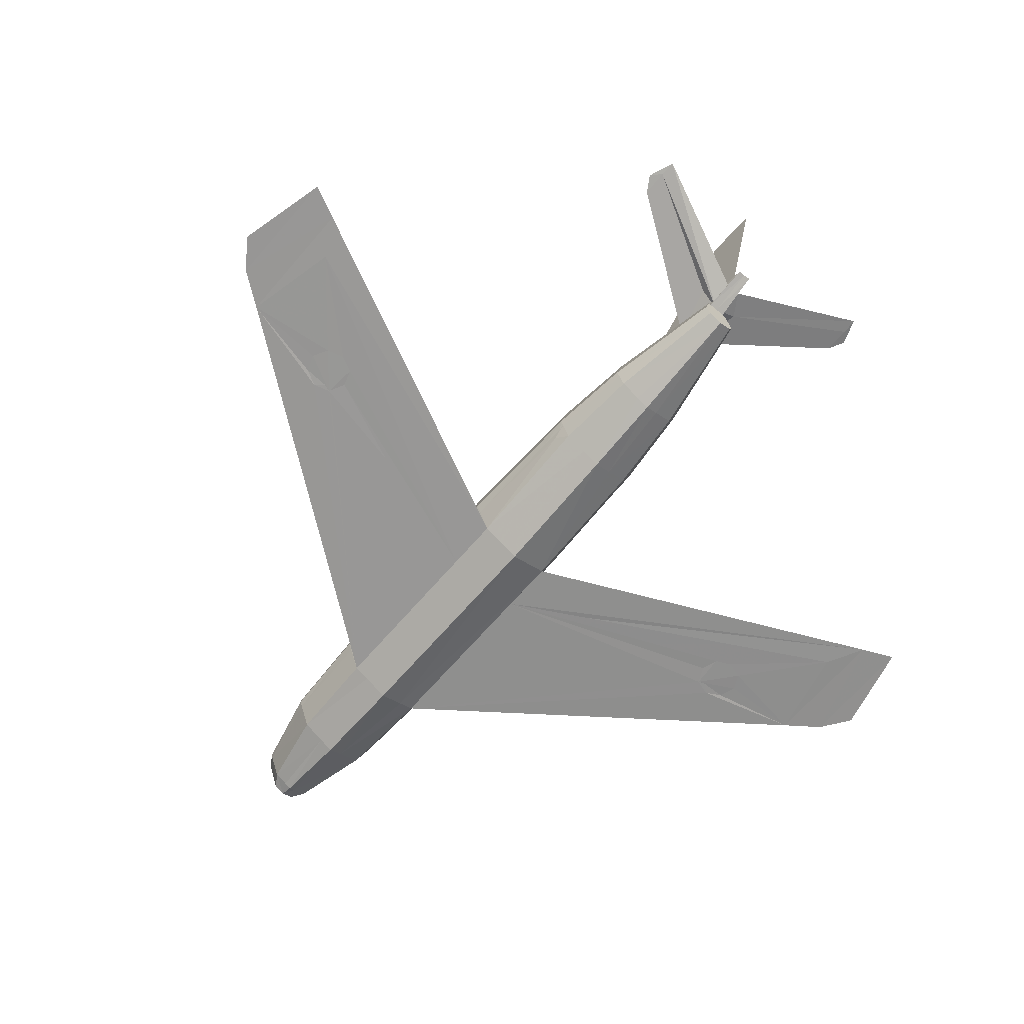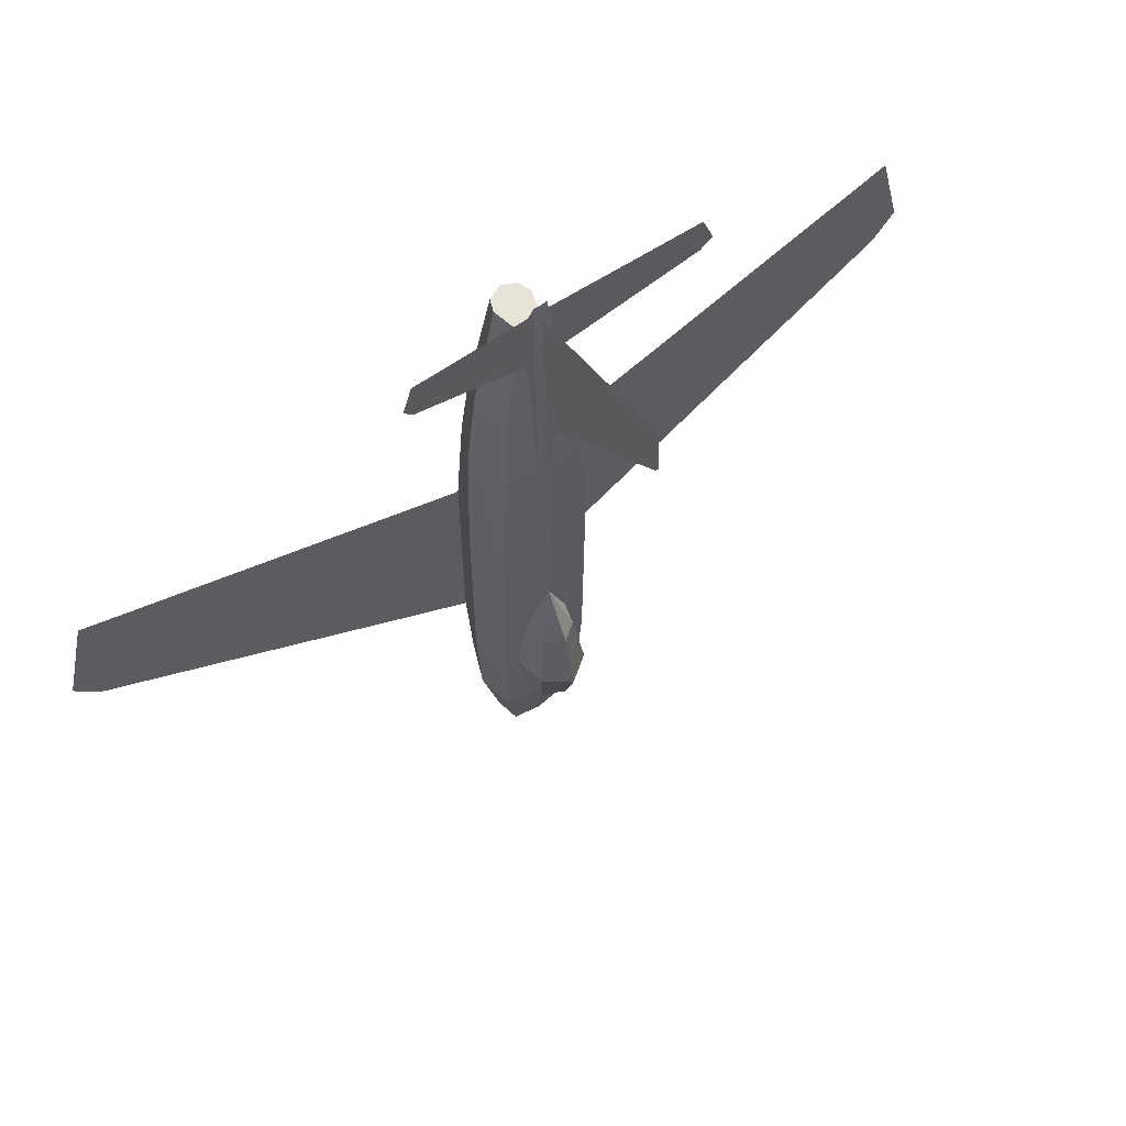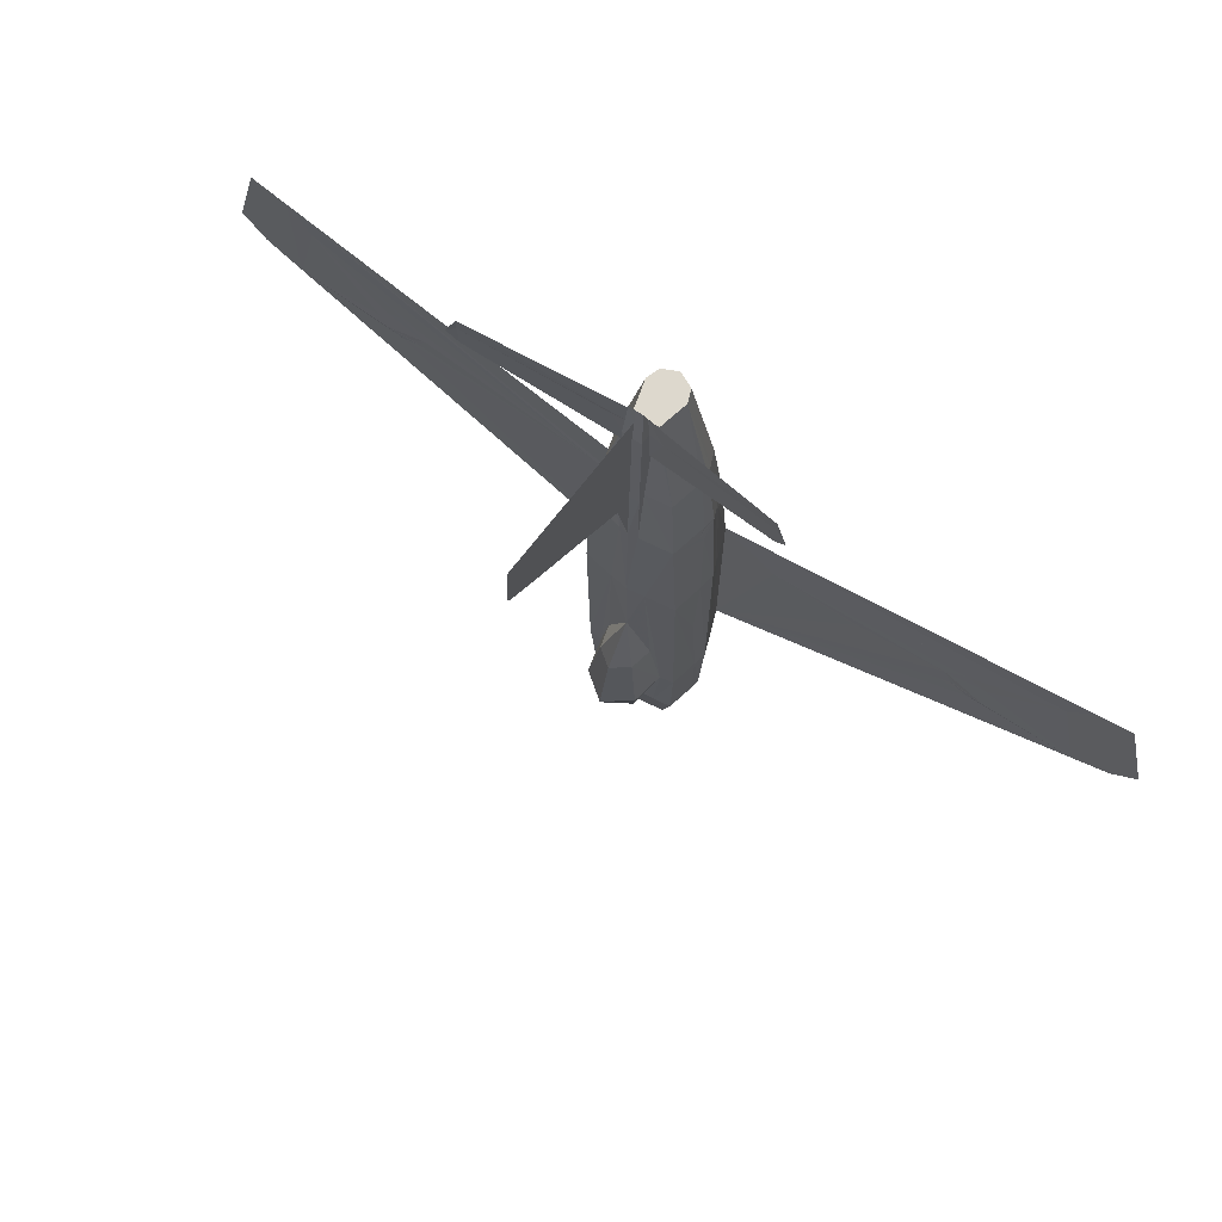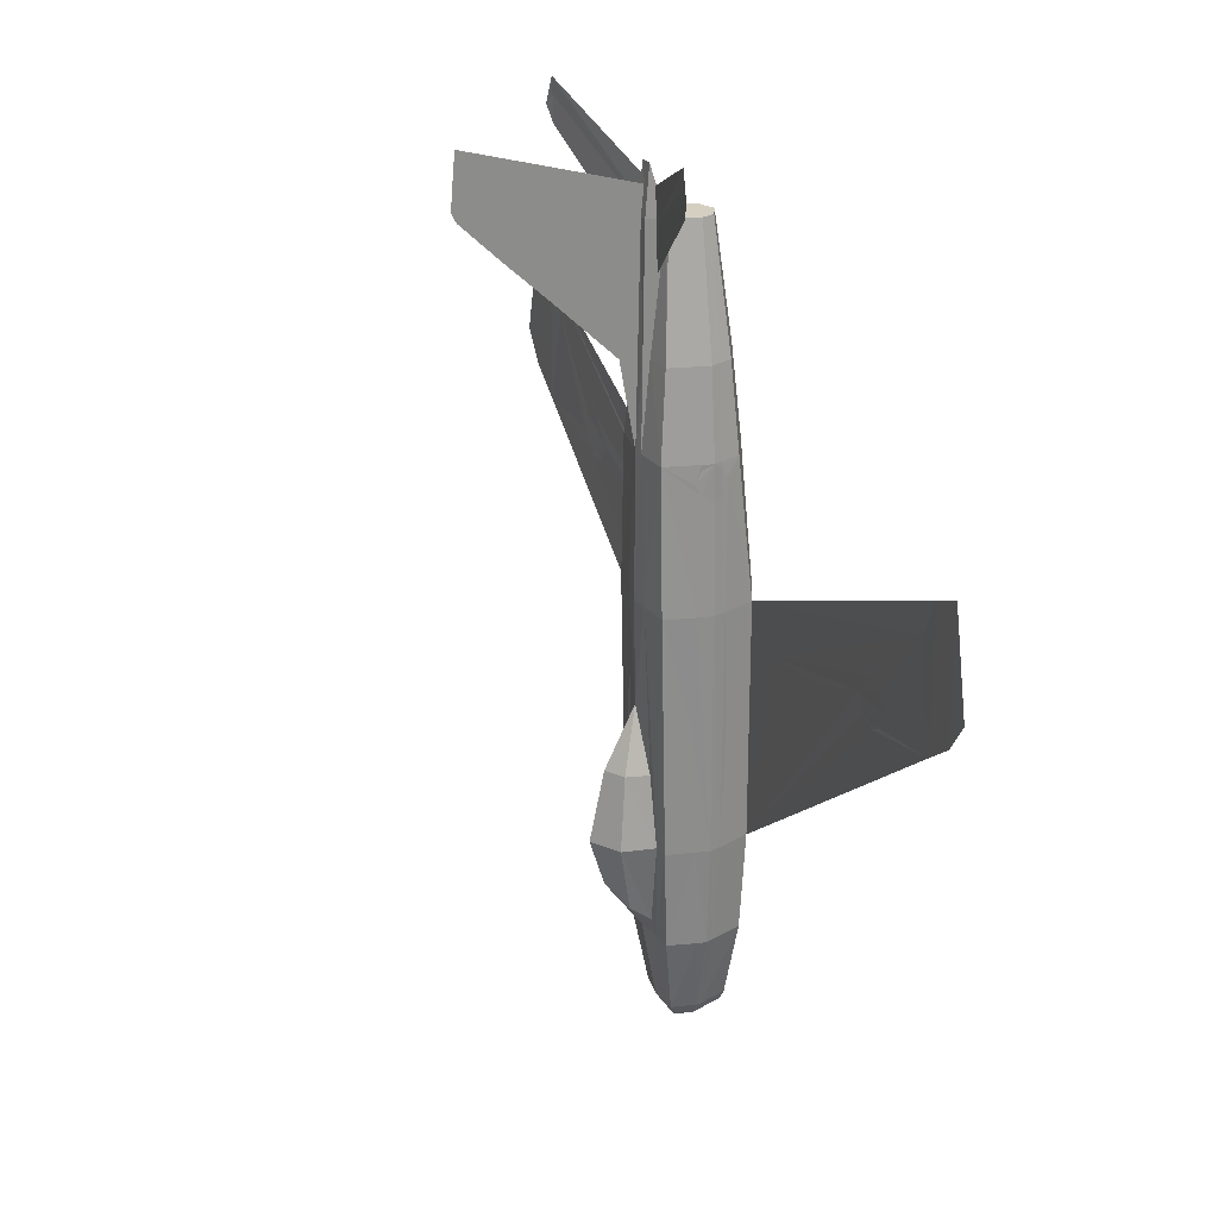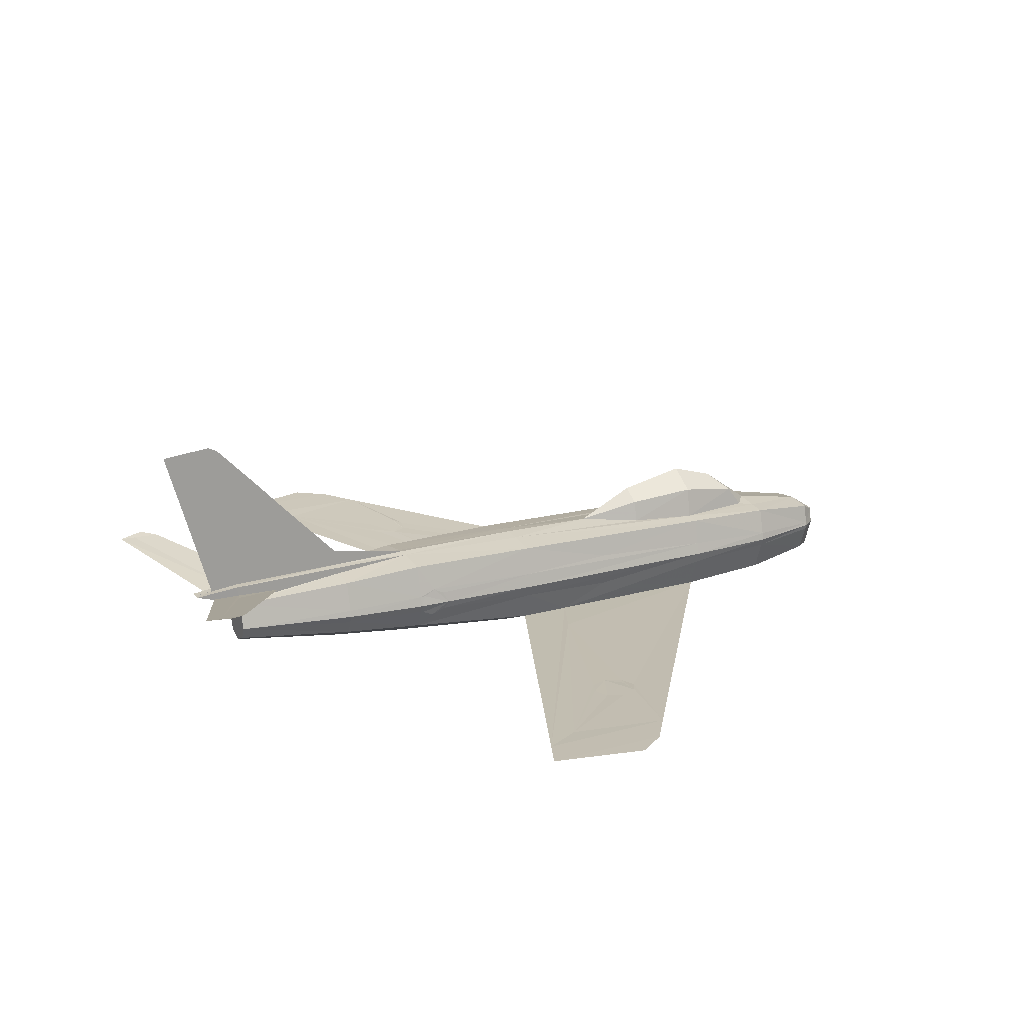
<metadata>
{"format":"obj","ext":"obj","renderer":"f3d","projection":"perspective","resolution":1024,"background":"white","views":[{"elev":-66.8,"azim":-40.7,"up":"+Y"},{"elev":62.3,"azim":145.8,"up":"+Z"},{"elev":72.2,"azim":-145.9,"up":"+Z"},{"elev":25.9,"azim":-112.0,"up":"+Z"},{"elev":19.4,"azim":61.9,"up":"+Y"}]}
</metadata>
<code>
v 0.05597 -0.01709 0.1235
v 0.05268 -0.02532 0.1235
v 0.05268 -0.02614 0.1178
v 0.0535 -0.005562 0.1178
v 0.0535 -0.005562 0.1235
v -0.03375 -0.02285 -0.4765
v -0.05268 -0.02532 -0.3901
v -0.05597 -0.01709 -0.3901
v 0.02552 -0.01709 -0.4913
v 0.03539 -0.01709 -0.4765
v 0.03375 -0.02285 -0.4765
v -0.05679 -0.02943 -0.2831
v -0.06091 -0.01709 -0.2831
v 0.03457 -0.01379 -0.4765
v -0.05433 -0.03437 -0.1398
v -0.05597 -0.03026 -0.02873
v 0.1029 -0.05989 -0.06
v 0.04445 -0.06318 -0.2831
v 0.04445 -0.06318 -0.08799
v -0.0535 -0.02614 0.09145
v -0.05679 -0.01709 0.08651
v 0.4692 -0.0426 0.03136
v 0.493 -0.04178 0.06429
v 0.4684 -0.0426 0.1647
v -0.05268 -0.02532 0.1235
v -0.0428 -0.02532 0.2157
v -0.04609 -0.01709 0.2157
v -0.02058 -0.01709 0.3474
v 1.422e-10 0.01337 -0.4765
v 1.422e-10 0.02901 -0.3901
v 0.02716 0.02489 -0.3901
v 1.422e-10 0.03065 0.3779
v 1.422e-10 0.02901 0.3985
v 0.007408 0.02901 0.3993
v -0.03539 -0.01709 -0.4765
v -0.05433 -0.008032 -0.3901
v -0.05762 -0.003093 -0.2831
v -0.06091 -0.01709 -0.02873
v -0.05762 -0.0006237 -0.02873
v -0.01893 0.03642 -0.02873
v -0.009878 0.03642 0.1235
v 1.422e-10 0.03889 -0.02873
v -0.05433 -0.004739 0.09309
v 1.422e-10 0.03806 0.1235
v 0.009878 0.03642 0.1235
v -0.05597 -0.01709 0.1235
v -0.04445 -0.009678 0.2157
v 0.04445 -0.009678 0.2157
v 0.02058 -0.01709 0.3474
v 0.04609 -0.01709 0.2157
v 0.05762 -0.0006237 -0.02873
v 0.05433 -0.004739 0.09309
v 0.05679 -0.01709 0.08651
v 0.01893 0.03642 -0.02873
v 0.05762 -0.003093 -0.2831
v 0.05597 0.004315 -0.1398
v 0.05433 -0.008032 -0.3901
v 0.06091 -0.01709 -0.2831
v 0.05597 -0.01709 -0.3901
v 0.0428 -0.02532 0.2157
v 0.06091 -0.01709 -0.02873
v 0.0535 -0.02614 0.09145
v 0.05597 -0.03026 -0.02873
v 1.422e-10 0.03395 0.3474
v -0.009878 0.03395 0.3491
v -0.007408 0.02901 0.3993
v 0.05679 -0.02943 -0.2831
v 0.05268 -0.02532 -0.3901
v -0.02716 0.02489 -0.3901
v -0.05268 -0.02614 0.1178
v -0.0535 -0.005562 0.1235
v -0.0535 -0.005562 0.1178
v -0.02552 -0.01709 -0.4913
v -0.03457 -0.01379 -0.4765
v -0.4692 -0.0426 0.03136
v -0.493 -0.04178 0.06429
v -0.4684 -0.0426 0.1647
v -0.1029 -0.05989 -0.06
v -0.04445 -0.06318 -0.2831
v -0.04445 -0.06318 -0.08799
v -0.02552 0.02654 0.3524
v -0.009878 0.02325 0.3483
v -0.009878 0.0216 0.2964
v -0.1531 0.05864 0.4223
v -0.1523 0.05946 0.4396
v -0.163 0.06111 0.4108
v -0.1523 0.05782 0.3935
v 1.422e-10 0.03642 0.2141
v 0.009878 0.03559 0.2141
v 0.009878 0.03395 0.3491
v 0.009878 0.02818 0.2157
v 0.009878 0.02325 0.3483
v 1.422e-10 0.05452 0.2157
v 1.422e-10 0.07757 0.3417
v 1.422e-10 0.1204 0.3664
v 1.422e-10 0.2068 0.4289
v 1.422e-10 0.1434 0.3795
v 1.422e-10 0.1862 0.4018
v 1.422e-10 0.1656 0.3902
v 1.422e-10 0.2084 0.4116
v 1.422e-10 0.1179 0.2775
v 1.422e-10 0.164 0.3211
v -0.009878 0.01337 0.3474
v -0.04445 -0.06318 -0.02873
v -0.4321 -0.04425 0.1482
v -0.4321 -0.04425 0.004198
v -0.4091 -0.04589 0.1063
v 0.01893 0.02654 -0.3744
v 0.03622 0.02901 -0.2831
v -0.03622 0.02901 -0.2831
v -0.02469 0.03148 -0.2073
v 1.422e-10 0.03724 -0.1398
v -0.01893 0.02654 -0.3744
v 0.02469 0.03148 -0.2073
v 0.4321 -0.04425 0.1482
v 0.4091 -0.04589 0.1063
v 0.4321 -0.04425 0.004198
v 0.009878 0.01337 0.3474
v 0.009878 0.0216 0.2964
v 0.02552 0.02654 0.3524
v 0.008231 0.02325 0.3779
v 0.1523 0.05946 0.4396
v 0.163 0.06111 0.4108
v 0.1531 0.05864 0.4223
v 0.1523 0.05782 0.3935
v -0.009878 0.02818 0.2157
v -0.009878 0.03559 0.2141
v -0.04445 0.03148 0.1235
v -0.03622 0.02407 0.2157
v 1.422e-10 0.003492 -0.4913
v 0.0214 0.0001995 -0.4913
v 1.422e-10 -0.007209 -0.507
v 0.05021 0.03148 -0.02873
v 0.05103 0.02654 -0.2831
v -0.02963 0.009254 -0.4765
v -0.04692 0.02242 -0.3901
v 0.04692 0.02242 -0.3901
v 1.422e-10 -0.01709 -0.4913
v -0.0214 0.0001995 -0.4913
v 0.3202 -0.05001 -0.02543
v 0.3021 -0.05083 -0.01967
v 0.293 -0.05083 -0.001563
v 0.2988 -0.05083 0.01655
v 0.3161 -0.05001 0.02478
v 0.335 -0.04919 0.01901
v 0.3375 -0.04836 -0.01638
v 0.3441 -0.04836 0.001729
v 0.04445 -0.06318 -0.02873
v 0.05103 -0.03273 0.1071
v 0.04445 -0.04672 0.1235
v -0.05268 0.001023 0.1046
v -0.05021 0.03148 -0.02873
v -0.05103 -0.03273 0.1071
v -0.04445 -0.04672 0.1235
v -0.05597 0.004315 -0.1398
v -0.05103 0.02654 -0.2831
v 0.05268 0.001023 0.1046
v 0.04445 0.03148 0.1235
v -0.3202 -0.05001 -0.02543
v -0.3021 -0.05083 -0.01967
v -0.293 -0.05083 -0.001563
v -0.2988 -0.05083 0.01655
v -0.3161 -0.05001 0.02478
v -0.335 -0.04919 0.01901
v -0.3375 -0.04836 -0.01638
v -0.3441 -0.04836 0.001729
v -0.01235 -0.05248 -0.4913
v -0.02222 -0.05248 -0.4765
v 1.422e-10 -0.05742 -0.4913
v -0.007408 -0.05906 -0.4765
v 0.03704 -0.04013 0.2157
v -0.01317 0.01255 0.3474
v 0.01317 0.01255 0.3474
v 0.03622 0.02407 0.2157
v 1.422e-10 0.2068 0.3631
v 0.02963 0.009254 -0.4765
v 0.02716 -0.07059 -0.2831
v 0.01564 -0.07059 -0.3901
v 0.04033 -0.05906 -0.3901
v 0.007408 -0.05906 -0.4765
v 0.02222 -0.05248 -0.4765
v 0.01482 -0.05083 0.2157
v 0.01564 -0.03026 0.3474
v 0.02058 -0.05824 0.1235
v 0.01235 -0.05248 -0.4913
v -0.03704 -0.04013 0.2157
v -0.01564 -0.03026 0.3474
v -0.04033 -0.05906 -0.3901
v 1.422e-10 0.2117 0.373
v -0.02058 -0.05824 0.1235
v -0.01482 -0.05083 0.2157
v 1.422e-10 -0.03766 0.3474
v -0.01564 -0.07059 -0.3901
v -0.02716 -0.07059 -0.2831
v 1.422e-10 0.01337 0.3474
v -0.02881 0.06358 -0.2839
v -0.01893 0.05535 -0.2073
v 1.422e-10 0.06934 -0.2065
v -0.01811 0.04959 -0.3571
v 1.422e-10 0.08498 -0.2831
v 1.422e-10 0.06934 -0.3341
v 0.02881 0.06358 -0.2839
v 0.01811 0.04959 -0.3571
v 0.01893 0.05535 -0.2073
v -0.008231 0.02325 0.3779
v 1.422e-10 -0.06812 0.1235
v 1.422e-10 -0.05742 0.2157
v 1.422e-10 -0.08294 -0.02873
v 1.422e-10 -0.08294 -0.2831
v 1.422e-10 -0.06318 -0.4765
v 1.422e-10 -0.078 -0.3901
v 0.05433 -0.03437 -0.1398
v 0.008231 0.02325 0.3779
v 1.422e-10 0.01337 0.3474
v 0.009878 0.02325 0.3483
v 0.009878 0.0216 0.2964
v -0.008231 0.02325 0.3779
v -0.009878 0.02325 0.3483
v -0.009878 0.0216 0.2964
f 1 2 3
f 4 5 1
f 6 7 8
f 9 10 11
f 7 12 13
f 14 10 9
f 12 15 16
f 17 18 19
f 16 20 21
f 22 23 24
f 25 26 27
f 26 28 27
f 29 30 31
f 32 33 34
f 35 8 36
f 8 13 37
f 13 38 39
f 40 41 42
f 38 21 43
f 44 45 42
f 46 27 47
f 48 49 50
f 27 28 47
f 42 41 44
f 5 48 50
f 51 52 53
f 42 45 54
f 55 56 51
f 57 55 58
f 14 57 59
f 50 49 60
f 1 50 60
f 61 53 62
f 58 61 63
f 64 65 66
f 59 58 67
f 10 59 68
f 69 30 29
f 70 25 46
f 46 71 72
f 6 35 73
f 73 35 74
f 75 76 77
f 78 79 80
f 81 82 83
f 81 84 85
f 84 86 85
f 86 87 84
f 88 89 45
f 88 64 90
f 45 89 91
f 89 90 92
f 44 93 88
f 94 64 88
f 64 32 94
f 32 95 94
f 32 96 97
f 96 98 97
f 98 99 97
f 96 100 98
f 97 101 95
f 98 102 99
f 65 82 66
f 82 103 66
f 78 80 104
f 105 106 107
f 30 108 31
f 108 109 31
f 110 40 111
f 40 112 111
f 40 42 112
f 69 113 30
f 69 110 113
f 114 54 109
f 114 112 54
f 112 42 54
f 115 116 17
f 115 117 116
f 34 92 90
f 34 118 92
f 44 93 88
f 64 94 93
f 64 32 94
f 32 95 94
f 95 97 96
f 96 98 97
f 98 99 97
f 96 100 98
f 97 101 95
f 98 102 99
f 119 92 120
f 92 121 122
f 122 123 124
f 123 125 124
f 126 127 41
f 126 103 82
f 44 41 127
f 127 65 64
f 128 129 126
f 130 131 132
f 132 131 9
f 54 133 134
f 135 136 69
f 109 134 137
f 132 138 73
f 139 135 29
f 73 74 135
f 17 140 18
f 140 117 18
f 17 141 140
f 17 142 141
f 17 143 142
f 17 116 143
f 116 144 143
f 116 145 144
f 140 146 117
f 146 147 117
f 116 117 147
f 56 133 51
f 56 55 134
f 63 148 19
f 19 18 67
f 2 149 3
f 2 150 149
f 150 148 63
f 71 151 72
f 71 128 151
f 128 152 39
f 70 153 25
f 153 154 25
f 153 20 16
f 15 80 104
f 15 12 79
f 39 152 155
f 152 156 37
f 4 157 5
f 157 158 5
f 157 52 51
f 78 159 79
f 159 106 79
f 78 160 159
f 78 161 160
f 161 162 78
f 162 107 78
f 107 163 162
f 107 164 163
f 159 165 106
f 165 166 106
f 106 166 164
f 167 168 6
f 169 170 168
f 60 171 150
f 106 75 77
f 129 172 103
f 91 118 173
f 132 139 130
f 45 91 174
f 73 139 132
f 45 158 133
f 95 94 93
f 101 97 99
f 98 102 175
f 22 24 115
f 29 31 137
f 131 176 14
f 130 29 176
f 9 138 132
f 177 18 19
f 178 179 18
f 180 181 179
f 182 171 183
f 184 150 171
f 148 150 184
f 68 179 181
f 14 176 137
f 57 137 134
f 67 18 179
f 185 181 180
f 9 11 181
f 69 136 156
f 110 156 152
f 40 152 128
f 94 93 101
f 25 154 186
f 26 186 187
f 28 172 129
f 47 129 128
f 7 188 79
f 37 156 136
f 36 136 135
f 6 168 188
f 102 101 97
f 175 189 100
f 190 154 104
f 191 186 154
f 192 187 186
f 5 158 174
f 193 188 168
f 194 79 188
f 80 79 194
f 48 174 173
f 49 183 171
f 169 167 73
f 138 9 185
f 103 172 28
f 195 192 183
f 195 118 34
f 117 115 24
f 75 106 105
f 33 66 103
f 79 159 106
f 159 160 79
f 159 165 106
f 165 166 106
f 166 164 106
f 164 107 106
f 164 163 107
f 163 162 107
f 162 80 107
f 162 161 80
f 79 160 161
f 18 140 117
f 140 141 18
f 140 146 117
f 146 147 117
f 117 145 147
f 145 116 117
f 145 144 116
f 144 143 116
f 116 19 143
f 19 142 143
f 19 18 141
f 196 197 198
f 113 110 196
f 199 196 200
f 110 111 197
f 30 199 201
f 201 200 202
f 30 113 199
f 203 202 109
f 200 198 204
f 198 197 112
f 112 197 111
f 202 204 114
f 201 203 30
f 114 204 112
f 112 204 198
f 203 108 30
f 19 148 115
f 116 115 117
f 123 125 124
f 122 123 124
f 120 124 122
f 120 195 119
f 80 78 107
f 107 105 106
f 86 87 84
f 84 86 85
f 195 205 85
f 83 195 81
f 206 207 191
f 208 206 190
f 53 1 3
f 53 52 157
f 23 24 22
f 209 208 104
f 182 192 207
f 76 77 75
f 184 182 207
f 180 210 169
f 207 192 191
f 148 184 206
f 211 209 194
f 210 211 193
f 177 19 148
f 169 210 170
f 178 177 209
f 46 72 151
f 180 178 211
f 20 153 70
f 119 120 124
f 120 124 125
f 84 81 83
f 81 84 87
f 142 143 144
f 141 140 146
f 161 162 163
f 165 159 160
f 6 8 35
f 7 13 8
f 12 16 38
f 12 38 13
f 16 21 38
f 25 27 46
f 32 34 90
f 32 90 64
f 35 36 74
f 8 37 36
f 13 39 155
f 13 155 37
f 38 43 39
f 46 47 71
f 5 50 1
f 51 53 61
f 55 51 61
f 55 61 58
f 57 58 59
f 14 59 10
f 1 60 2
f 61 62 63
f 58 63 212
f 58 212 67
f 64 66 33
f 64 33 32
f 59 67 68
f 10 68 11
f 81 85 205
f 81 205 82
f 88 45 44
f 88 90 89
f 89 92 118
f 89 118 91
f 93 94 88
f 32 97 95
f 107 78 104
f 105 107 104
f 115 17 19
f 115 19 148
f 93 64 88
f 32 96 95
f 92 122 124
f 92 124 120
f 126 82 65
f 126 65 127
f 44 127 88
f 127 64 88
f 128 126 41
f 54 134 109
f 135 69 29
f 109 137 31
f 139 29 130
f 73 135 139
f 116 147 145
f 56 134 133
f 63 19 212
f 19 67 212
f 150 63 62
f 150 62 149
f 128 39 43
f 128 43 151
f 153 16 104
f 153 104 154
f 15 104 16
f 15 79 80
f 152 37 155
f 157 51 133
f 157 133 158
f 107 106 164
f 167 6 73
f 169 168 167
f 60 150 2
f 105 77 106
f 129 103 126
f 91 173 174
f 45 174 158
f 45 133 54
f 95 93 101
f 102 101 99
f 189 175 98
f 100 189 98
f 115 22 117
f 29 137 176
f 131 14 9
f 130 176 131
f 178 18 177
f 180 179 178
f 182 183 192
f 184 171 182
f 68 181 11
f 14 137 57
f 57 134 55
f 67 179 68
f 185 180 169
f 9 181 185
f 69 156 110
f 110 152 40
f 40 128 41
f 101 94 95
f 25 186 26
f 26 187 28
f 28 129 47
f 47 128 71
f 7 79 12
f 37 136 36
f 36 135 74
f 6 188 7
f 99 97 102
f 100 175 102
f 100 102 98
f 191 154 190
f 192 186 191
f 5 174 48
f 193 168 170
f 194 188 193
f 48 173 49
f 49 171 60
f 169 73 138
f 138 185 169
f 103 28 187
f 103 187 192
f 103 192 195
f 195 183 49
f 195 49 173
f 195 173 118
f 195 34 33
f 22 117 24
f 75 105 77
f 33 103 195
f 80 79 161
f 19 141 142
f 196 198 200
f 113 196 199
f 199 200 201
f 110 197 196
f 201 202 203
f 203 109 108
f 200 204 202
f 202 114 109
f 17 19 115
f 116 17 115
f 120 122 121
f 120 121 195
f 107 80 104
f 107 104 105
f 195 85 84
f 195 84 81
f 206 191 190
f 208 190 104
f 53 3 149
f 53 149 62
f 53 157 4
f 53 4 1
f 209 104 80
f 209 80 194
f 184 207 206
f 148 206 208
f 211 194 193
f 210 193 170
f 177 148 208
f 177 208 209
f 178 209 211
f 46 151 43
f 46 43 21
f 180 211 210
f 20 70 46
f 20 46 21
f 119 124 125
f 119 120 125
f 87 84 83
f 87 81 83
f 142 144 145
f 147 145 142
f 142 147 146
f 142 146 140
f 141 140 142
f 141 146 147
f 141 147 145
f 144 145 141
f 143 144 141
f 141 143 142
f 161 163 164
f 161 164 166
f 165 166 161
f 159 165 161
f 161 159 160
f 166 165 160
f 164 166 160
f 163 164 160
f 162 163 160
f 161 162 160
f 213 214 215
f 214 216 215
f 217 218 214
f 218 219 214

</code>
